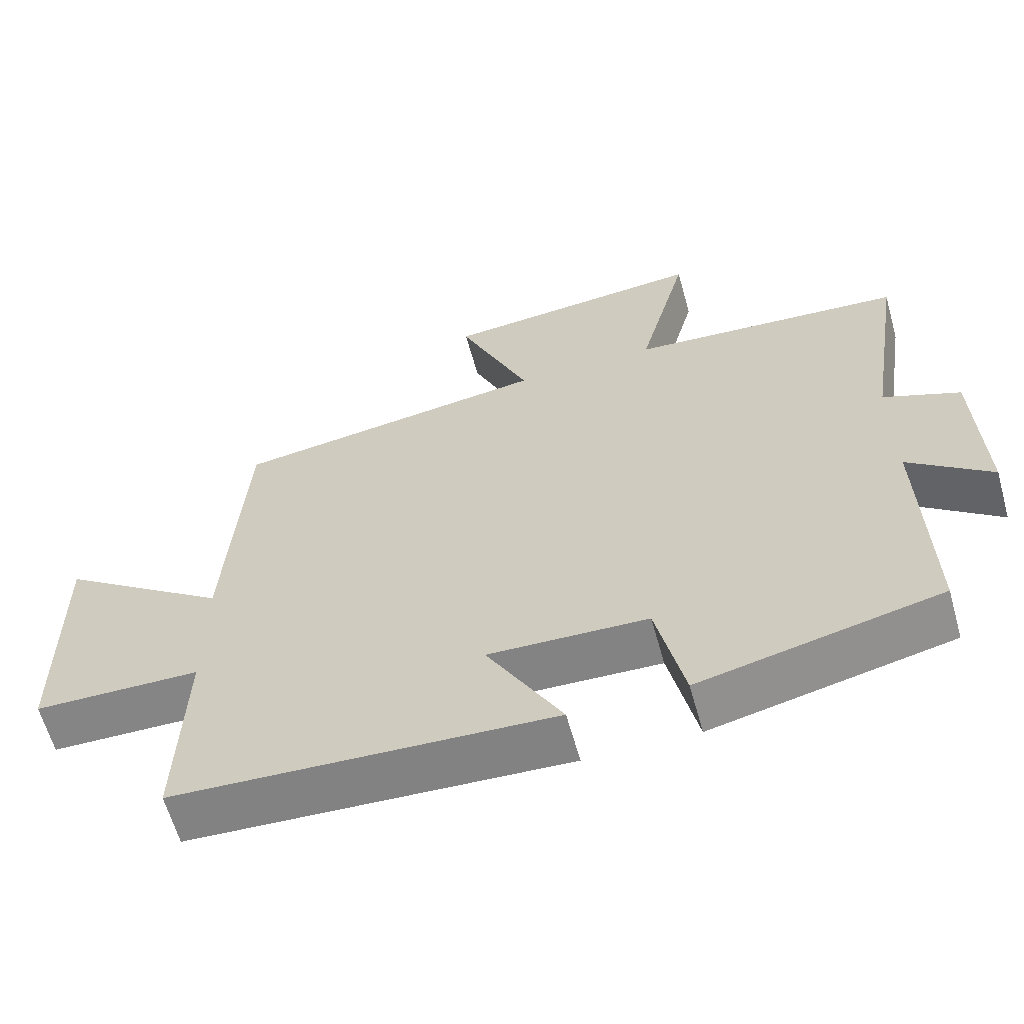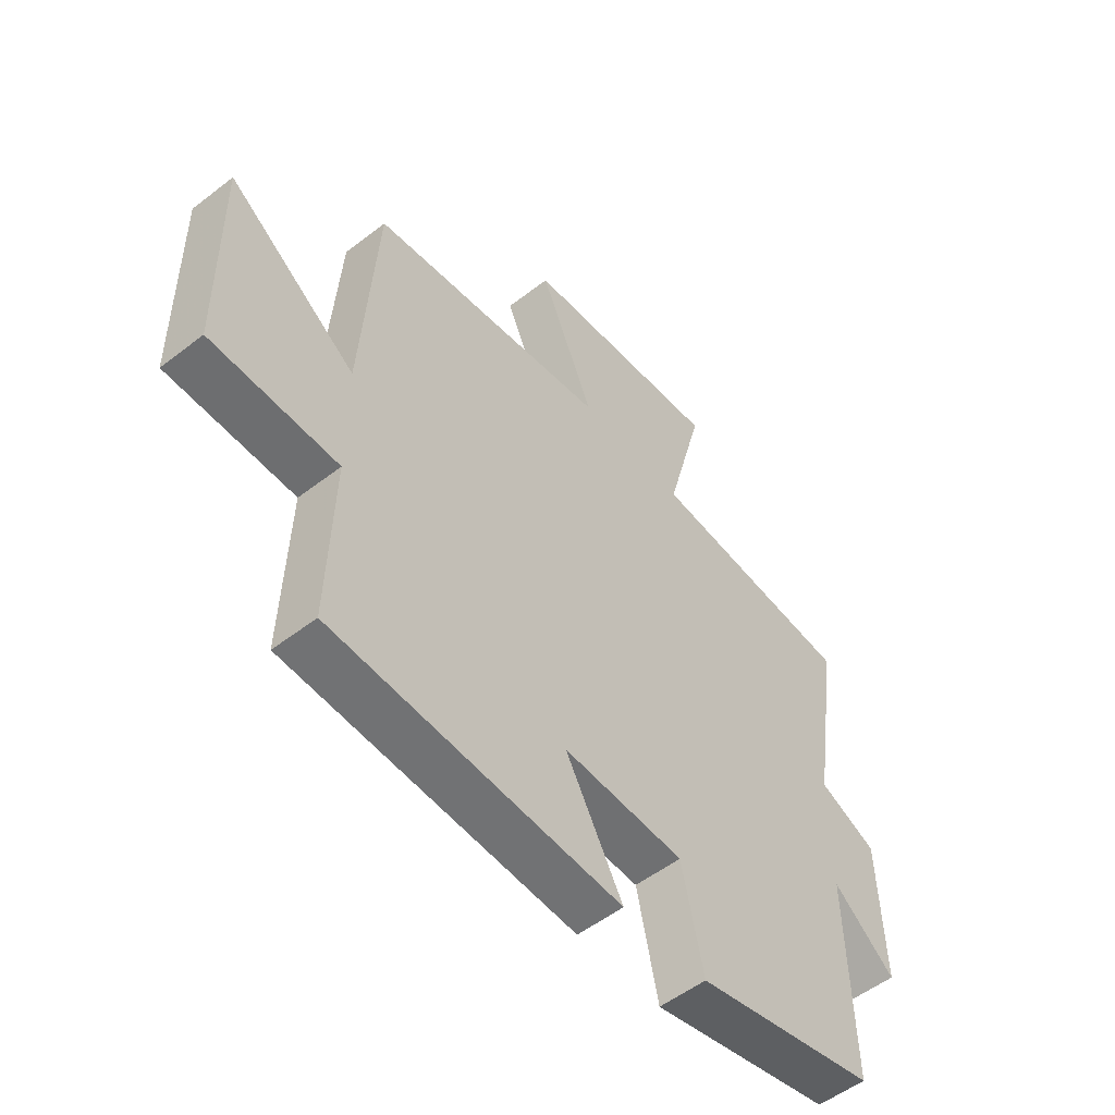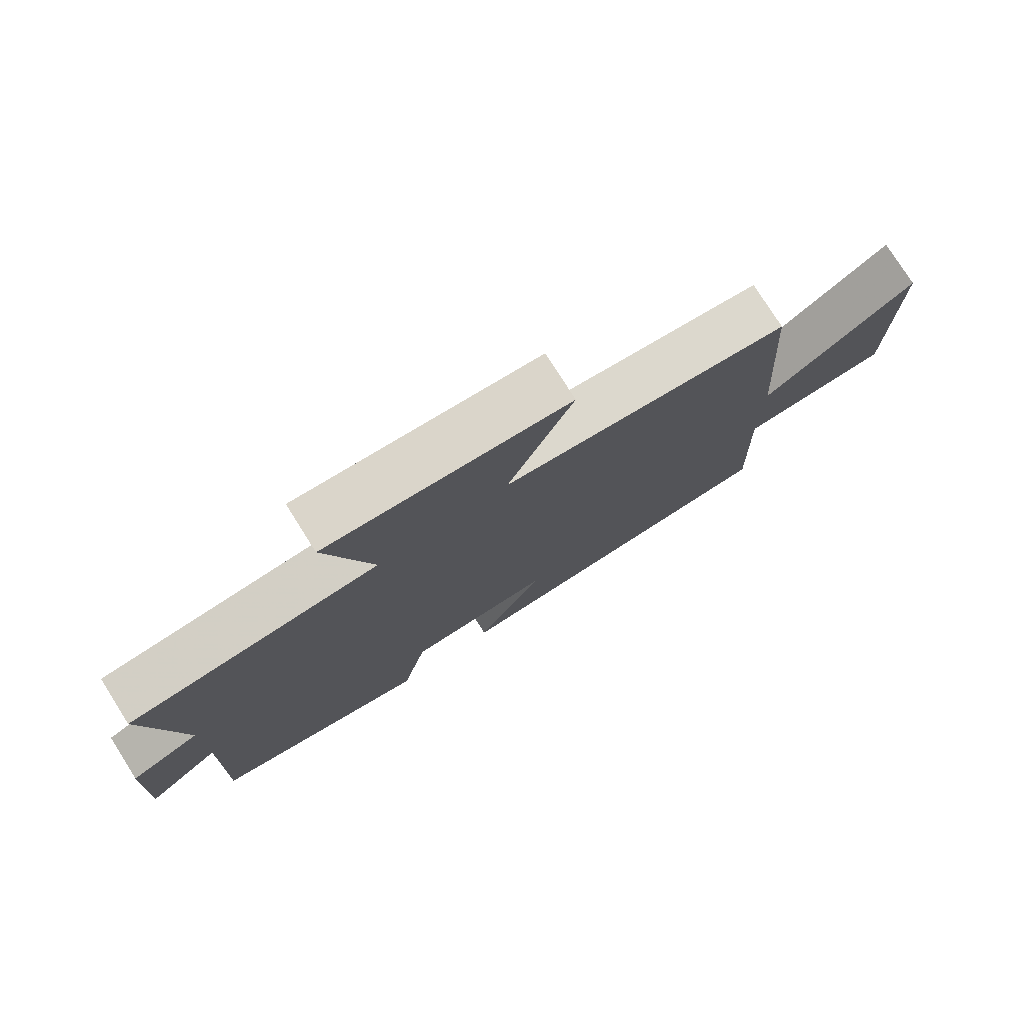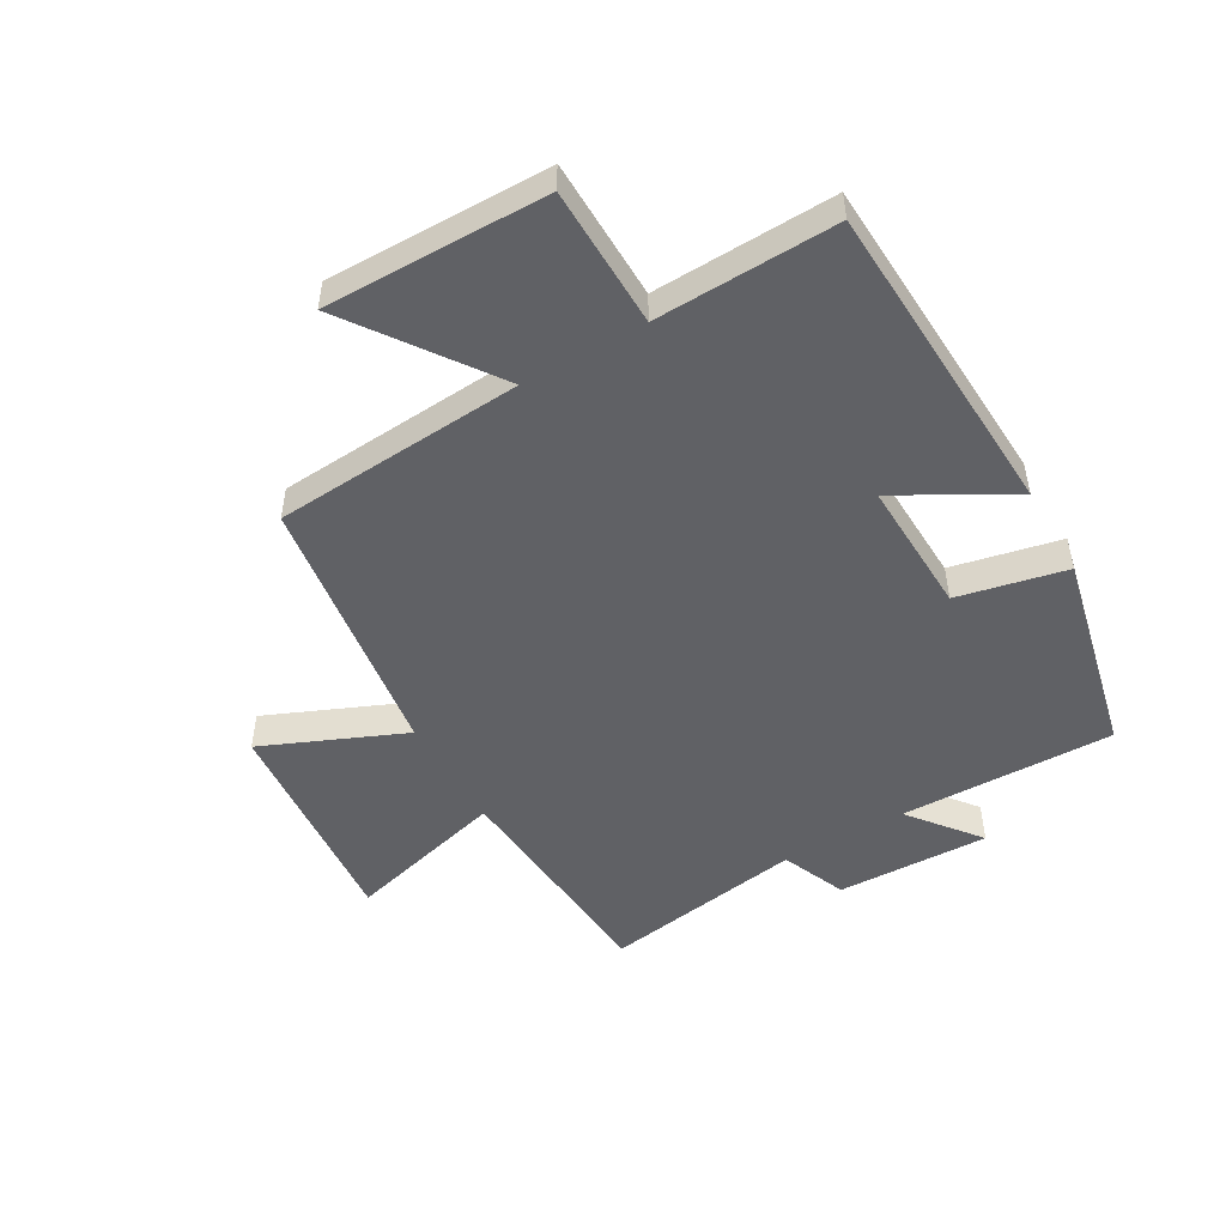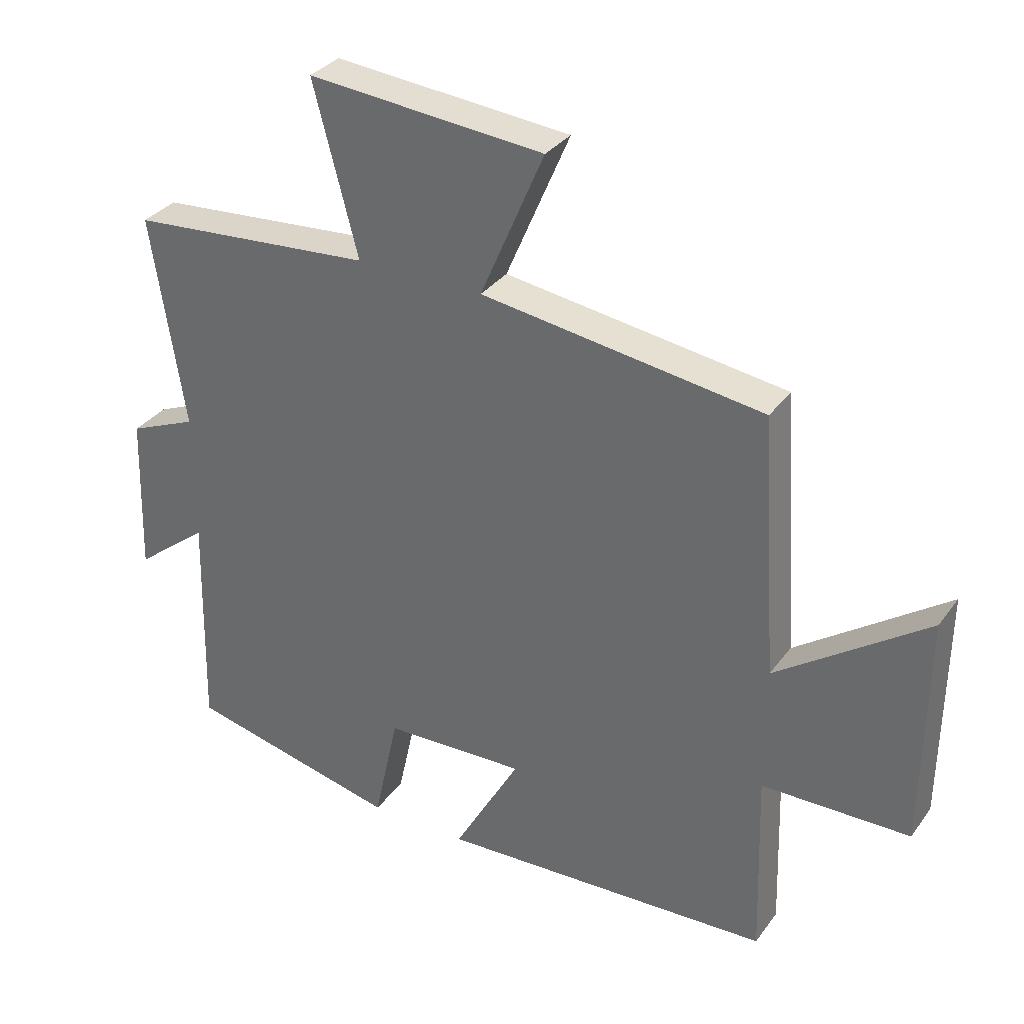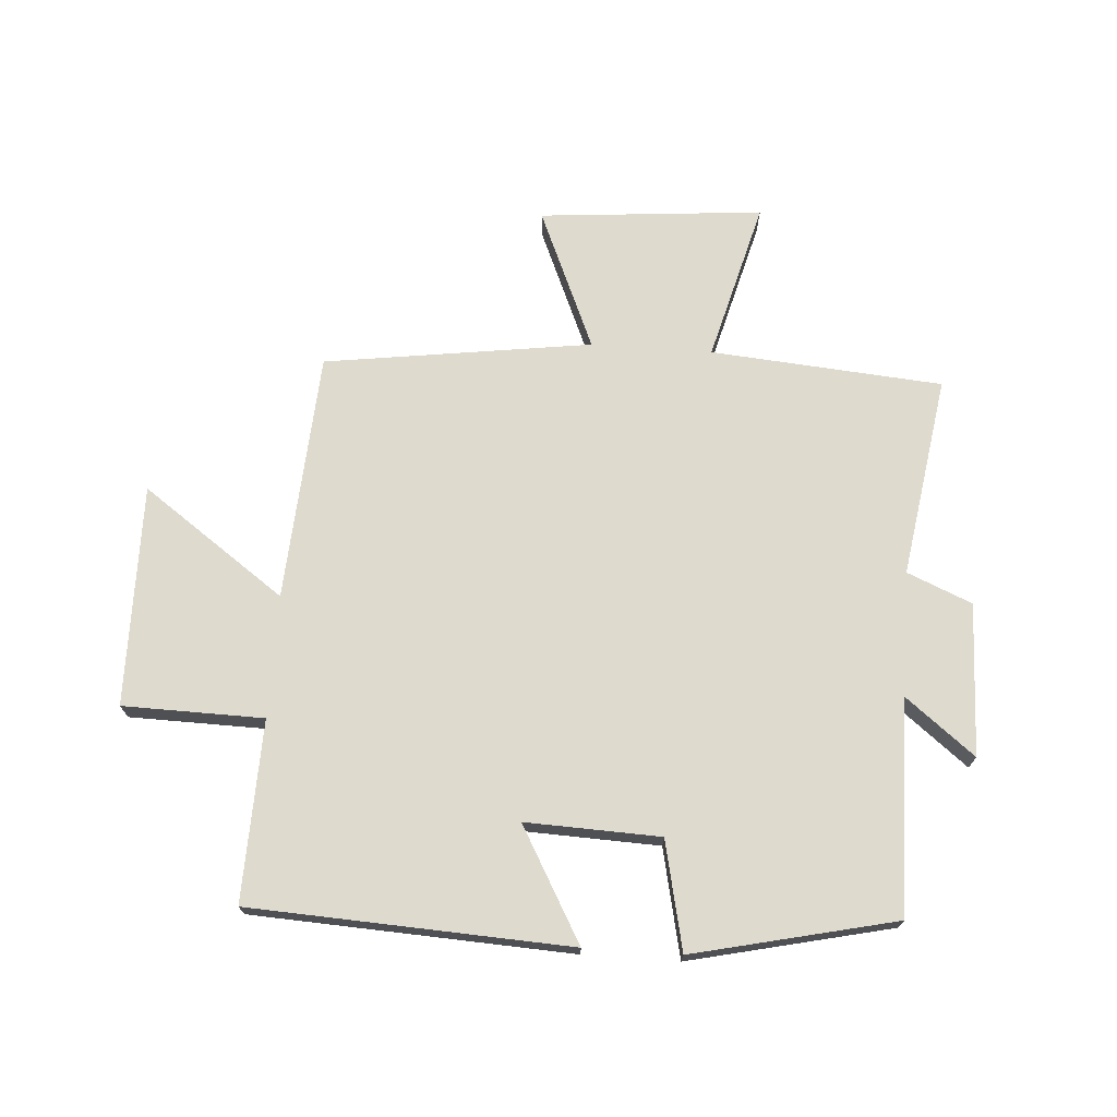
<metadata>
{"format":"obj","ext":"obj","renderer":"f3d","projection":"perspective","resolution":1024,"background":"white","views":[{"elev":-62.0,"azim":-164.4,"up":"+Z"},{"elev":-53.5,"azim":129.6,"up":"+Z"},{"elev":77.5,"azim":-32.3,"up":"+Z"},{"elev":-49.9,"azim":120.0,"up":"+Y"},{"elev":32.8,"azim":30.4,"up":"+Z"},{"elev":71.3,"azim":-176.0,"up":"+Y"}]}
</metadata>
<code>
v -0.508 0.07 -0.424
v -0.5 0.07 -0.07
v -0.615 0.07 -0.161
v -0.607 0.07 0.091
v -0.5 0.07 0.136
v -0.552 0.07 0.469
v -0.169 0.07 0.5
v -0.239 0.07 0.765
v 0.131 0.07 0.733
v 0.031 0.07 0.5
v 0.473 0.07 0.438
v 0.5 0.07 0.026
v 0.736 0.07 0.194
v 0.732 0.07 -0.172
v 0.5 0.07 -0.176
v 0.509 0.07 -0.474
v -0.018 0.07 -0.5
v 0.087 0.07 -0.313
v -0.135 0.07 -0.321
v -0.174 0.07 -0.5
v -0.508 0 -0.424
v -0.5 0 -0.07
v -0.615 0 -0.161
v -0.607 0 0.091
v -0.5 0 0.136
v -0.552 0 0.469
v -0.169 0 0.5
v -0.239 0 0.765
v 0.131 0 0.733
v 0.031 0 0.5
v 0.473 0 0.438
v 0.5 0 0.026
v 0.736 0 0.194
v 0.732 0 -0.172
v 0.5 0 -0.176
v 0.509 0 -0.474
v -0.018 0 -0.5
v 0.087 0 -0.313
v -0.135 0 -0.321
v -0.174 0 -0.5
f 19 20 1 2
f 18 19 2
f 15 16 17 18
f 15 18 2
f 12 13 14 15
f 12 15 2
f 11 12 2
f 10 11 2
f 7 8 9 10
f 5 6 7 10
f 5 10 2 3
f 3 4 5
f 22 21 40 39
f 22 39 38
f 38 37 36 35
f 22 38 35
f 35 34 33 32
f 22 35 32
f 22 32 31
f 22 31 30
f 30 29 28 27
f 30 27 26 25
f 23 22 30 25
f 25 24 23
f 1 21 22 2
f 2 22 23 3
f 3 23 24 4
f 4 24 25 5
f 5 25 26 6
f 6 26 27 7
f 7 27 28 8
f 8 28 29 9
f 9 29 30 10
f 10 30 31 11
f 11 31 32 12
f 12 32 33 13
f 13 33 34 14
f 14 34 35 15
f 15 35 36 16
f 16 36 37 17
f 17 37 38 18
f 18 38 39 19
f 19 39 40 20
f 20 40 21 1

</code>
